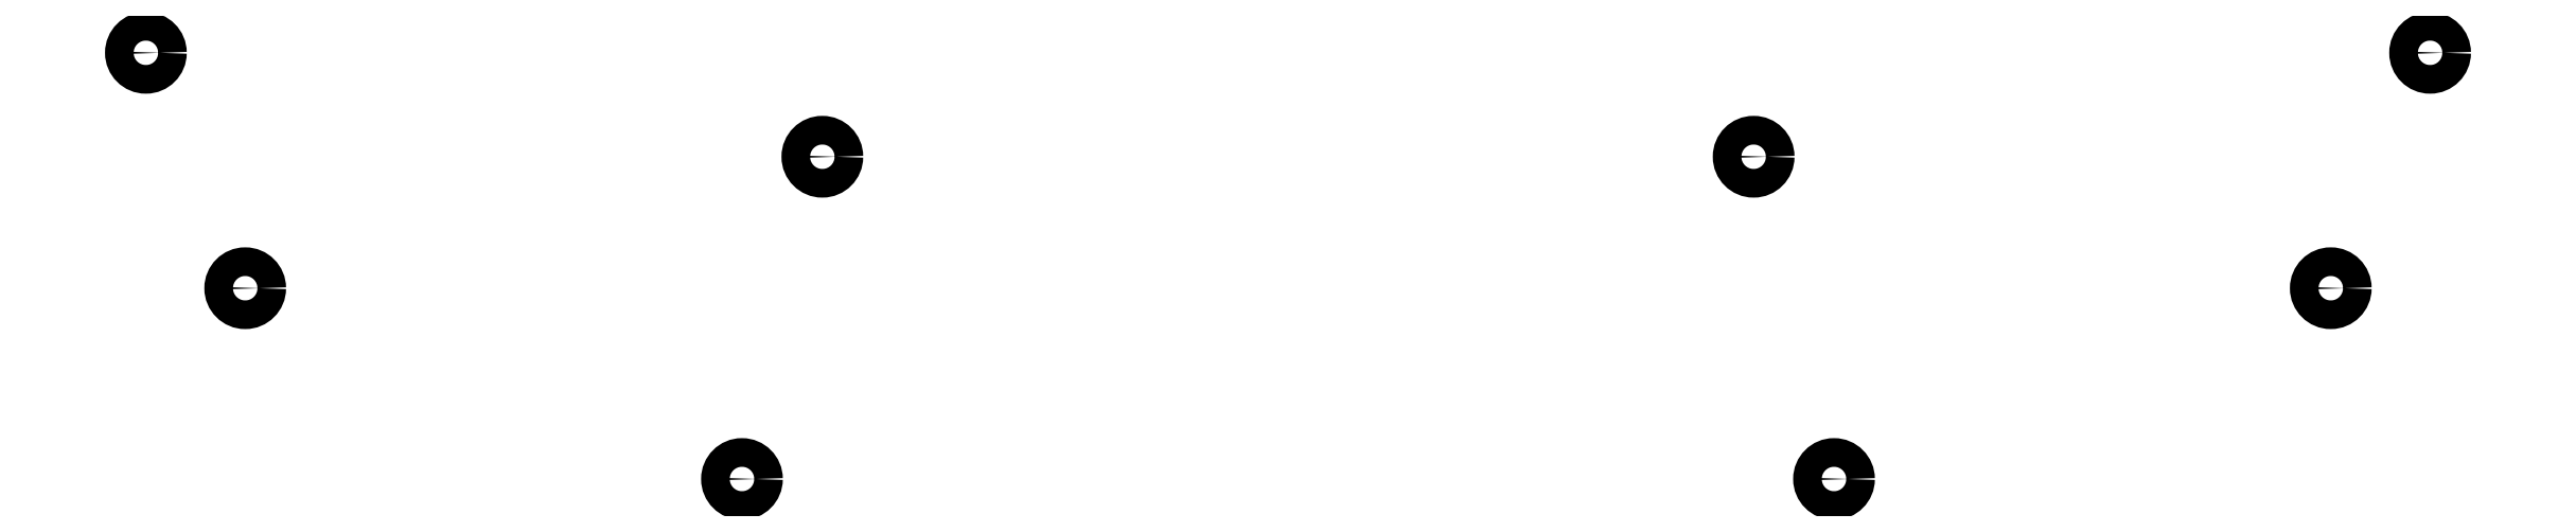
<metadata>
{"format":"dxf","ext":"dxf","renderer":"ezdxf+matplotlib","layout":"modelspace","background":"white","min_lineweight":24,"dpi":150}
</metadata>
<code>
0
SECTION
2
ENTITIES
0
CIRCLE
8
0
10
158
20
-132.9
40
1.6
0
CIRCLE
8
0
10
261.9
20
-132.9
40
1.6
0
CIRCLE
8
0
10
82.61
20
-121.3
40
1.6
0
CIRCLE
8
0
10
337.3
20
-121.3
40
1.6
0
CIRCLE
8
0
10
149.1
20
-168.8
40
1.6
0
CIRCLE
8
0
10
270.9
20
-168.8
40
1.6
0
CIRCLE
8
0
10
93.69
20
-147.5
40
1.6
0
CIRCLE
8
0
10
326.3
20
-147.5
40
1.6
0
ENDSEC
0
EOF

</code>
